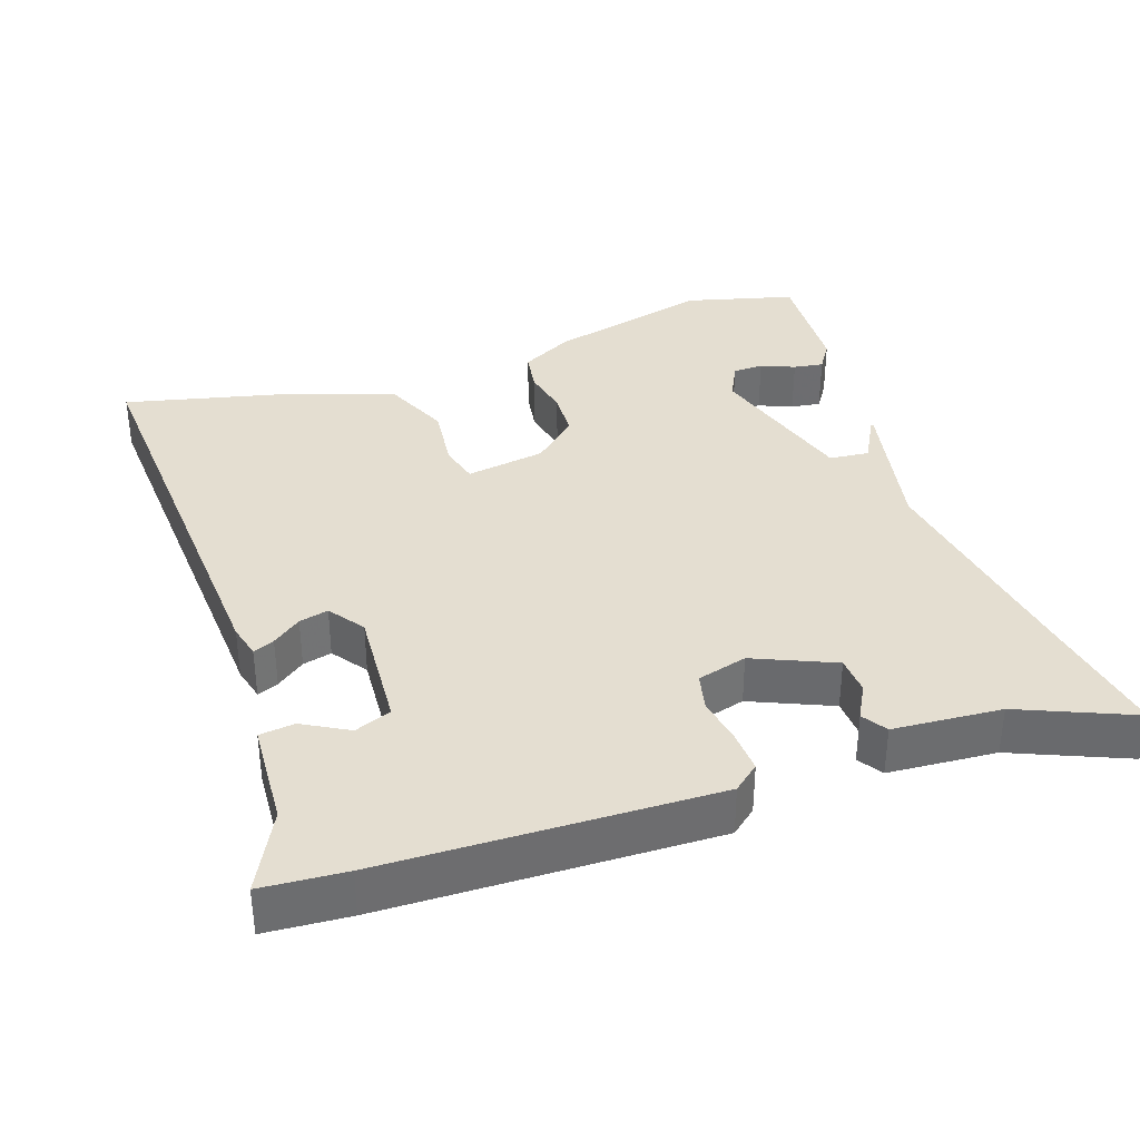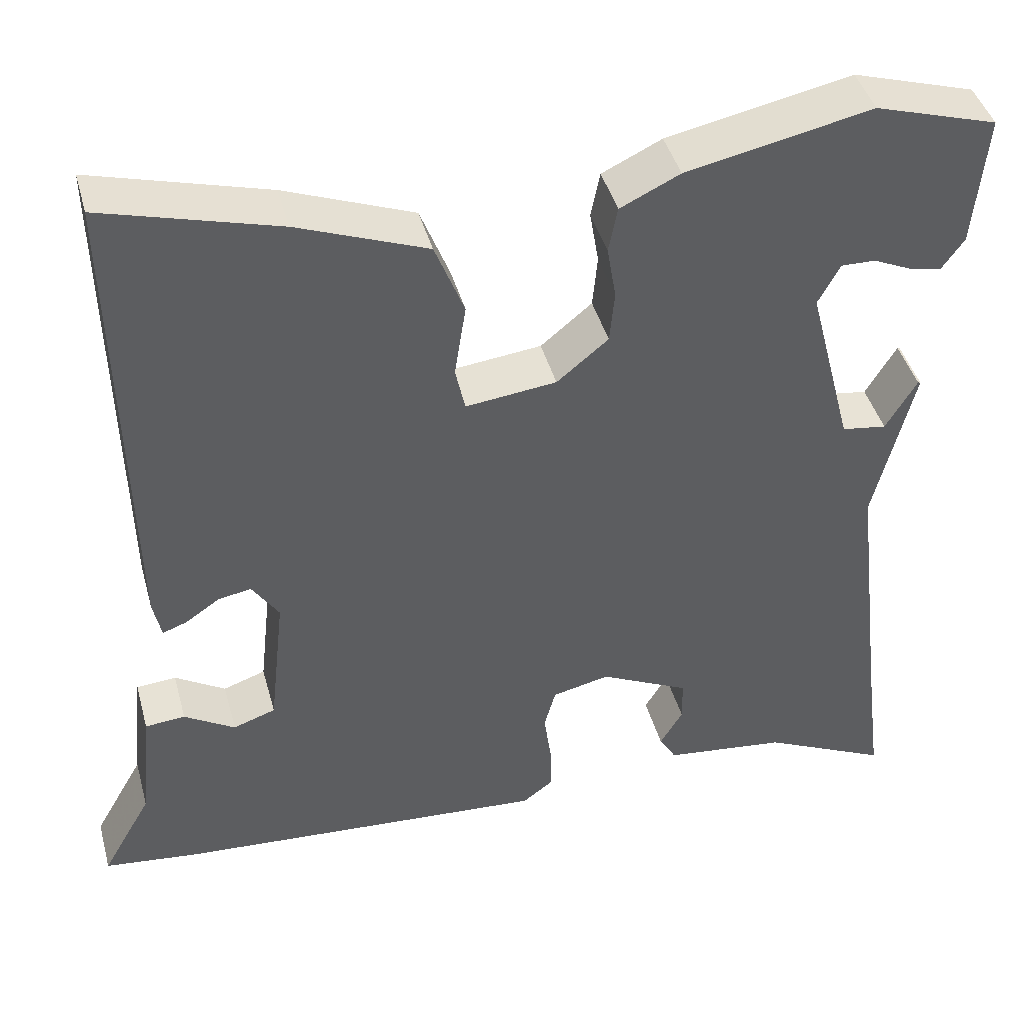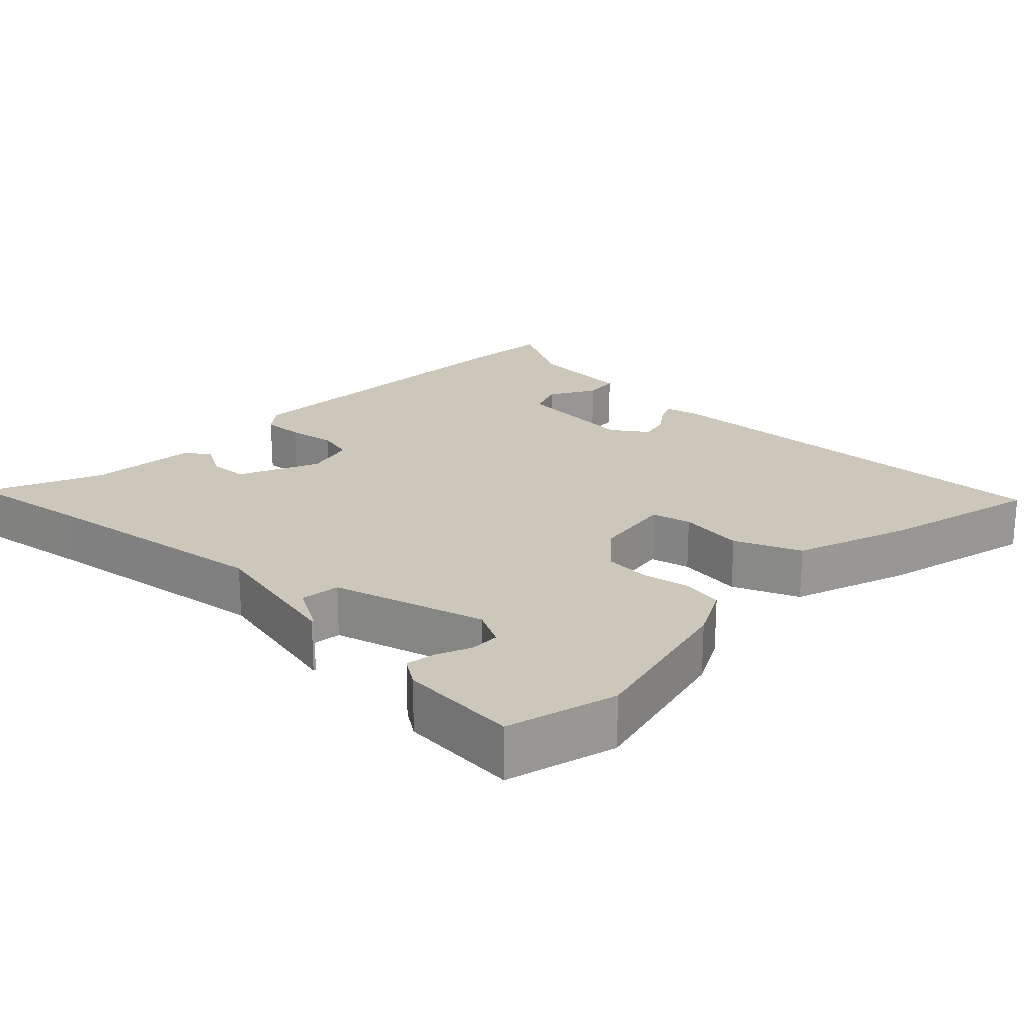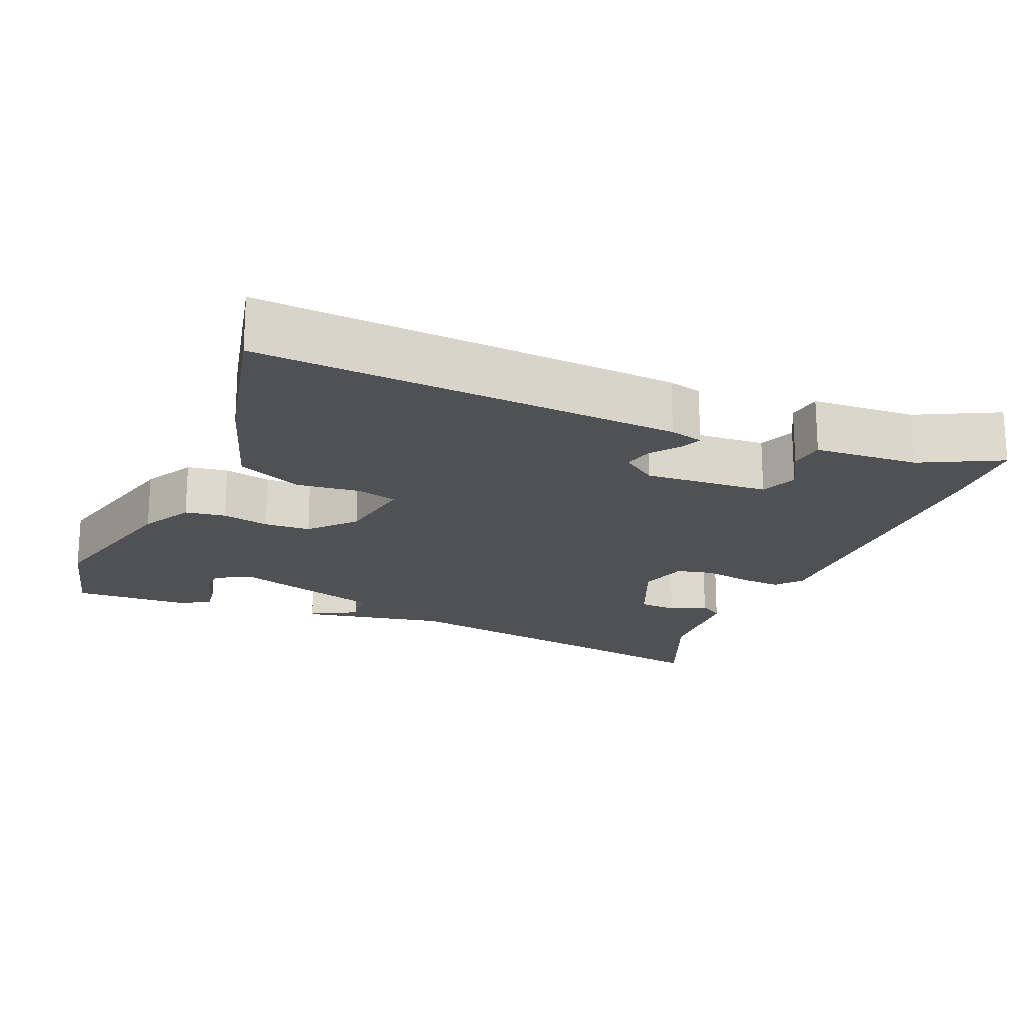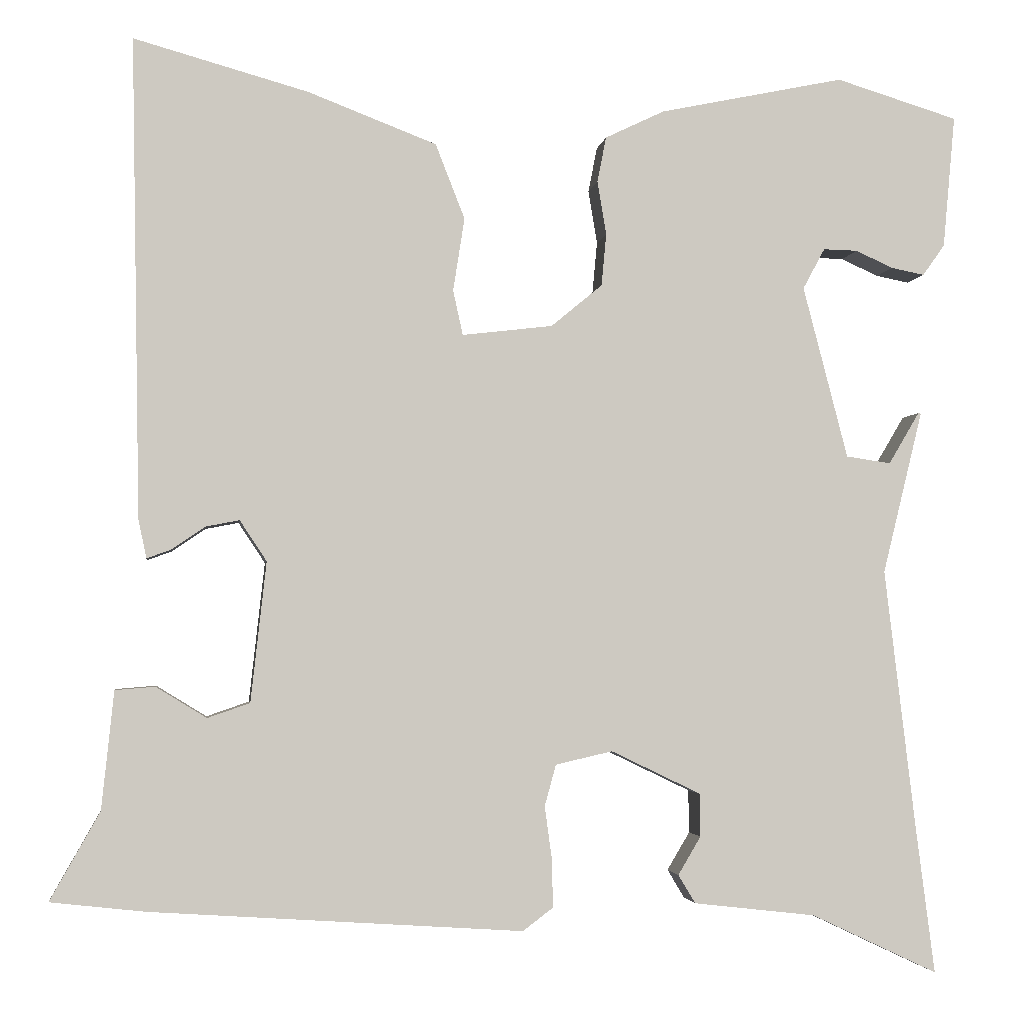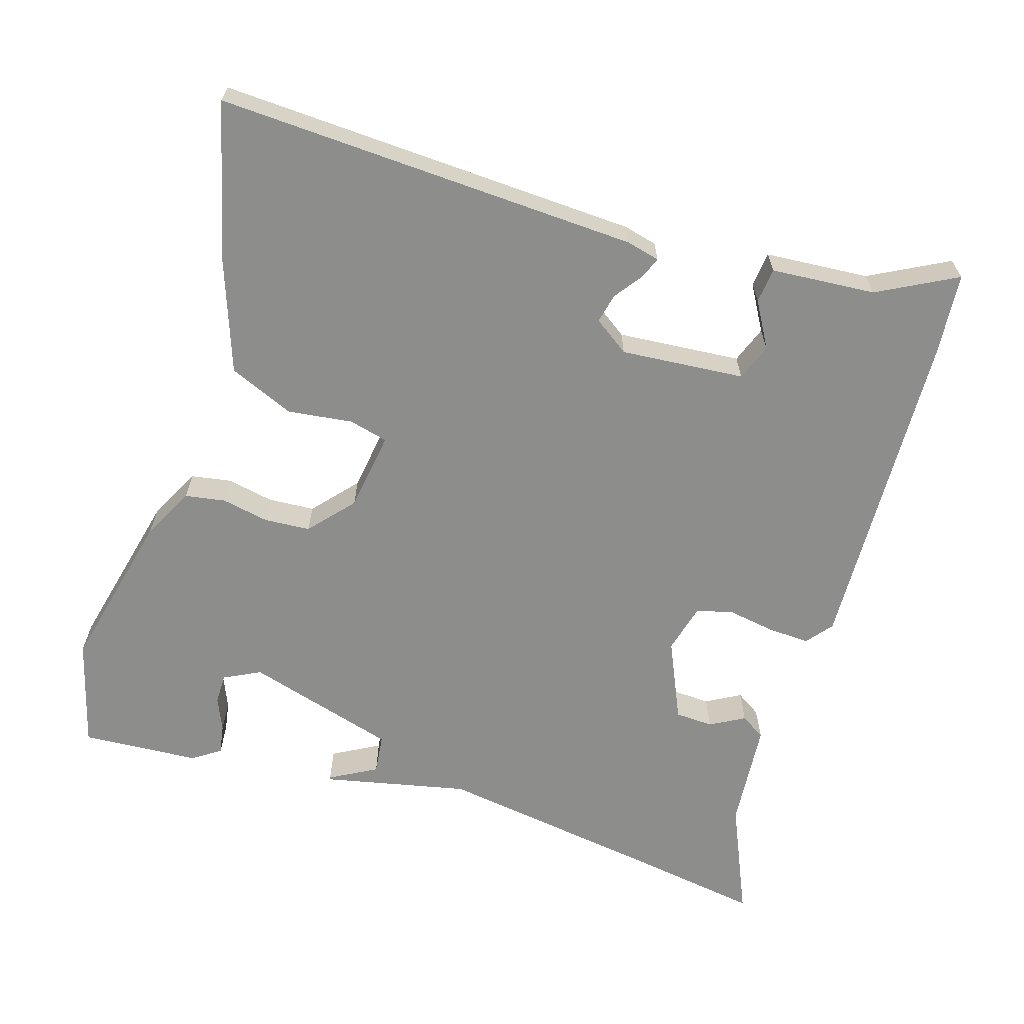
<metadata>
{"format":"obj","ext":"obj","renderer":"f3d","projection":"perspective","resolution":1024,"background":"white","views":[{"elev":36.4,"azim":158.8,"up":"+Y"},{"elev":43.0,"azim":164.9,"up":"+Z"},{"elev":21.7,"azim":-47.5,"up":"+Y"},{"elev":-19.5,"azim":64.7,"up":"+Y"},{"elev":-2.9,"azim":172.5,"up":"+Z"},{"elev":-64.5,"azim":71.2,"up":"+Y"}]}
</metadata>
<code>
v -0.512 0.07 -0.593
v -0.489 0.07 -0.413
v -0.451 0.07 -0.092
v -0.5 0.07 0.108
v -0.497 0.07 0.109
v -0.459 0.07 0.045
v -0.404 0.07 0.053
v -0.349 0.07 0.265
v -0.376 0.07 0.315
v -0.418 0.07 0.314
v -0.464 0.07 0.293
v -0.505 0.07 0.285
v -0.532 0.07 0.323
v -0.547 0.07 0.486
v -0.397 0.07 0.532
v -0.17 0.07 0.485
v -0.097 0.07 0.45
v -0.086 0.07 0.394
v -0.097 0.07 0.328
v -0.091 0.07 0.264
v -0.028 0.07 0.212
v 0.083 0.07 0.199
v 0.095 0.07 0.254
v 0.081 0.07 0.344
v 0.117 0.07 0.436
v 0.275 0.07 0.497
v 0.489 0.07 0.557
v 0.478 0.07 -0.032
v 0.468 0.07 -0.079
v 0.438 0.07 -0.068
v 0.397 0.07 -0.04
v 0.356 0.07 -0.032
v 0.323 0.07 -0.082
v 0.342 0.07 -0.254
v 0.394 0.07 -0.272
v 0.456 0.07 -0.234
v 0.505 0.07 -0.238
v 0.52 0.07 -0.383
v 0.581 0.07 -0.491
v 0.465 0.07 -0.504
v 0.008 0.07 -0.534
v -0.029 0.07 -0.506
v -0.028 0.07 -0.448
v -0.019 0.07 -0.382
v -0.033 0.07 -0.331
v -0.103 0.07 -0.315
v -0.213 0.07 -0.368
v -0.214 0.07 -0.421
v -0.186 0.07 -0.468
v -0.207 0.07 -0.503
v -0.357 0.07 -0.52
v -0.512 0 -0.593
v -0.489 0 -0.413
v -0.451 0 -0.092
v -0.5 0 0.108
v -0.497 0 0.109
v -0.459 0 0.045
v -0.404 0 0.053
v -0.349 0 0.265
v -0.376 0 0.315
v -0.418 0 0.314
v -0.464 0 0.293
v -0.505 0 0.285
v -0.532 0 0.323
v -0.547 0 0.486
v -0.397 0 0.532
v -0.17 0 0.485
v -0.097 0 0.45
v -0.086 0 0.394
v -0.097 0 0.328
v -0.091 0 0.264
v -0.028 0 0.212
v 0.083 0 0.199
v 0.095 0 0.254
v 0.081 0 0.344
v 0.117 0 0.436
v 0.275 0 0.497
v 0.489 0 0.557
v 0.478 0 -0.032
v 0.468 0 -0.079
v 0.438 0 -0.068
v 0.397 0 -0.04
v 0.356 0 -0.032
v 0.323 0 -0.082
v 0.342 0 -0.254
v 0.394 0 -0.272
v 0.456 0 -0.234
v 0.505 0 -0.238
v 0.52 0 -0.383
v 0.581 0 -0.491
v 0.465 0 -0.504
v 0.008 0 -0.534
v -0.029 0 -0.506
v -0.028 0 -0.448
v -0.019 0 -0.382
v -0.033 0 -0.331
v -0.103 0 -0.315
v -0.213 0 -0.368
v -0.214 0 -0.421
v -0.186 0 -0.468
v -0.207 0 -0.503
v -0.357 0 -0.52
f 48 49 50 51
f 51 1 2
f 48 51 2
f 47 48 2
f 46 47 2 3
f 45 46 3
f 42 43 44
f 41 42 44
f 40 41 44
f 39 40 44
f 38 39 44
f 38 44 45
f 35 36 37 38
f 38 45 3
f 35 38 3
f 34 35 3
f 29 30 31
f 28 29 31
f 27 28 31
f 26 27 31
f 25 26 31
f 24 25 31
f 23 24 31
f 22 23 31 32
f 21 22 32 33
f 17 18 19
f 16 17 19
f 15 16 19
f 14 15 19
f 13 14 19
f 10 11 12 13
f 9 10 13 19
f 8 9 19 20
f 3 4 5 6
f 3 6 7
f 34 3 7
f 21 33 34
f 20 21 34
f 8 20 34
f 7 8 34
f 102 101 100 99
f 53 52 102
f 53 102 99
f 53 99 98
f 54 53 98 97
f 54 97 96
f 95 94 93
f 95 93 92
f 95 92 91
f 95 91 90
f 95 90 89
f 96 95 89
f 89 88 87 86
f 54 96 89
f 54 89 86
f 54 86 85
f 82 81 80
f 82 80 79
f 82 79 78
f 82 78 77
f 82 77 76
f 82 76 75
f 82 75 74
f 83 82 74 73
f 84 83 73 72
f 70 69 68
f 70 68 67
f 70 67 66
f 70 66 65
f 70 65 64
f 64 63 62 61
f 70 64 61 60
f 71 70 60 59
f 57 56 55 54
f 58 57 54
f 58 54 85
f 85 84 72
f 85 72 71
f 85 71 59
f 85 59 58
f 1 52 53 2
f 2 53 54 3
f 3 54 55 4
f 4 55 56 5
f 5 56 57 6
f 6 57 58 7
f 7 58 59 8
f 8 59 60 9
f 9 60 61 10
f 10 61 62 11
f 11 62 63 12
f 12 63 64 13
f 13 64 65 14
f 14 65 66 15
f 15 66 67 16
f 16 67 68 17
f 17 68 69 18
f 18 69 70 19
f 19 70 71 20
f 20 71 72 21
f 21 72 73 22
f 22 73 74 23
f 23 74 75 24
f 24 75 76 25
f 25 76 77 26
f 26 77 78 27
f 27 78 79 28
f 28 79 80 29
f 29 80 81 30
f 30 81 82 31
f 31 82 83 32
f 32 83 84 33
f 33 84 85 34
f 34 85 86 35
f 35 86 87 36
f 36 87 88 37
f 37 88 89 38
f 38 89 90 39
f 39 90 91 40
f 40 91 92 41
f 41 92 93 42
f 42 93 94 43
f 43 94 95 44
f 44 95 96 45
f 45 96 97 46
f 46 97 98 47
f 47 98 99 48
f 48 99 100 49
f 49 100 101 50
f 50 101 102 51
f 51 102 52 1

</code>
